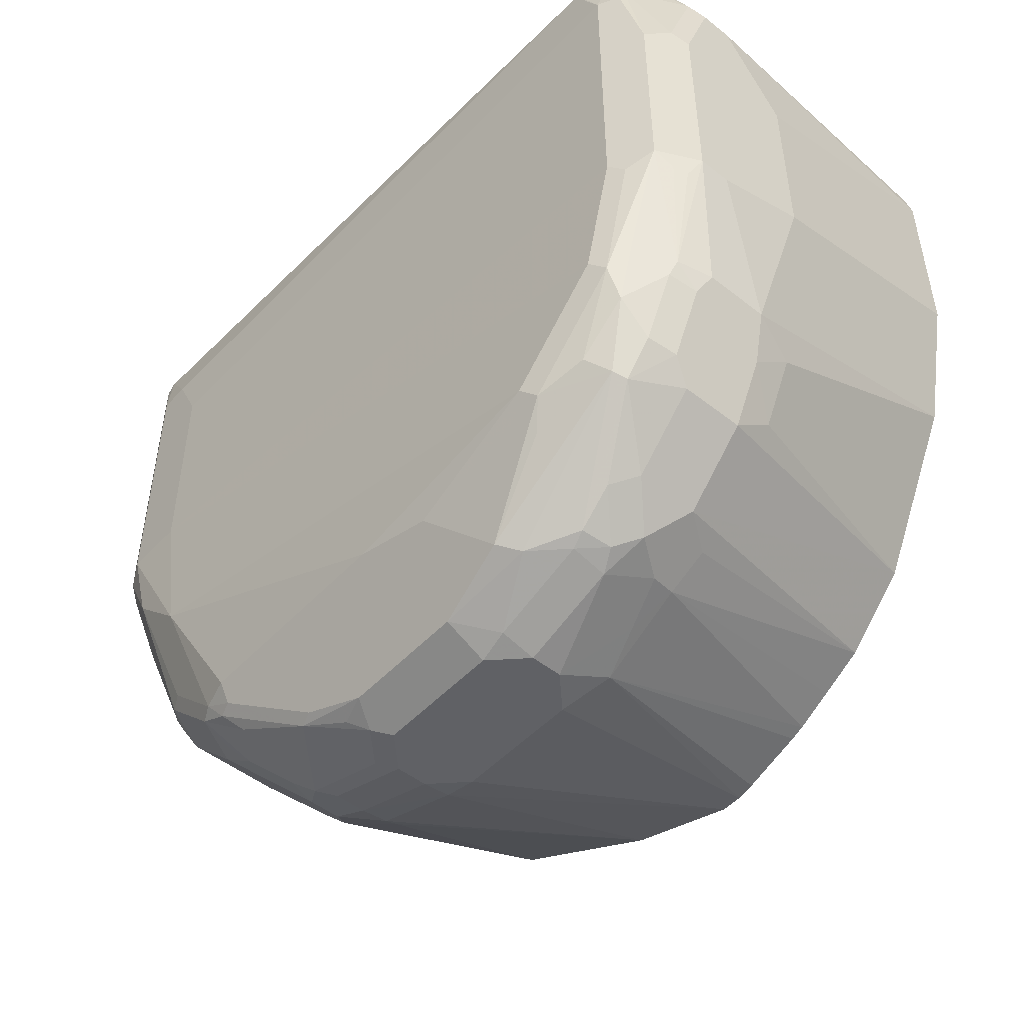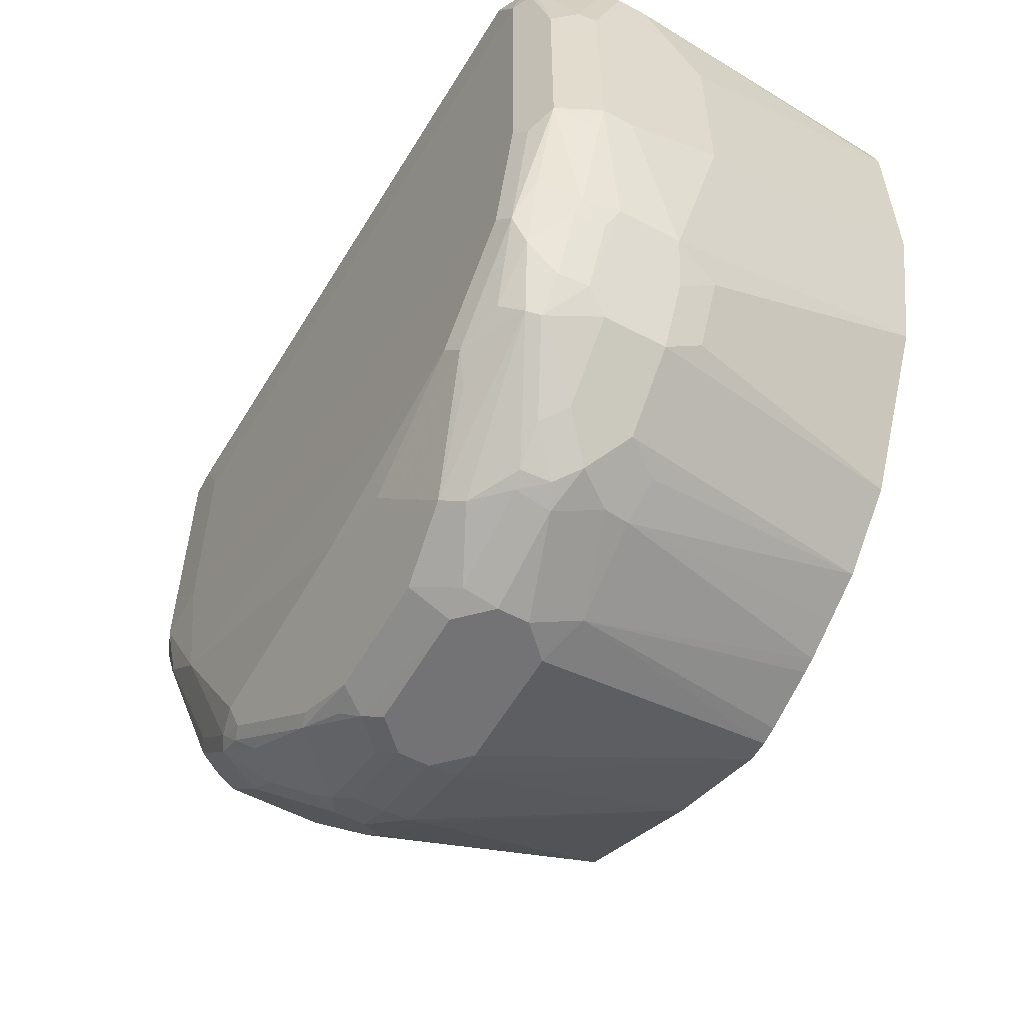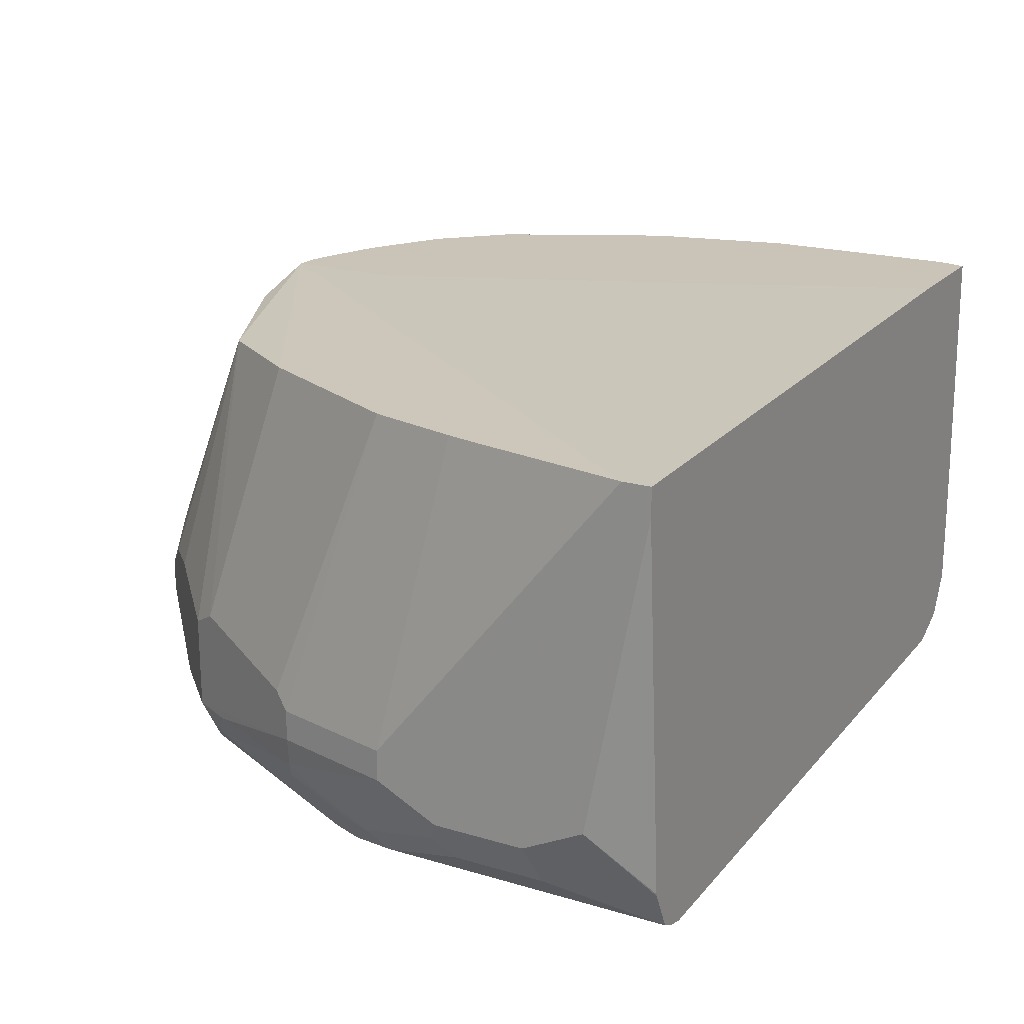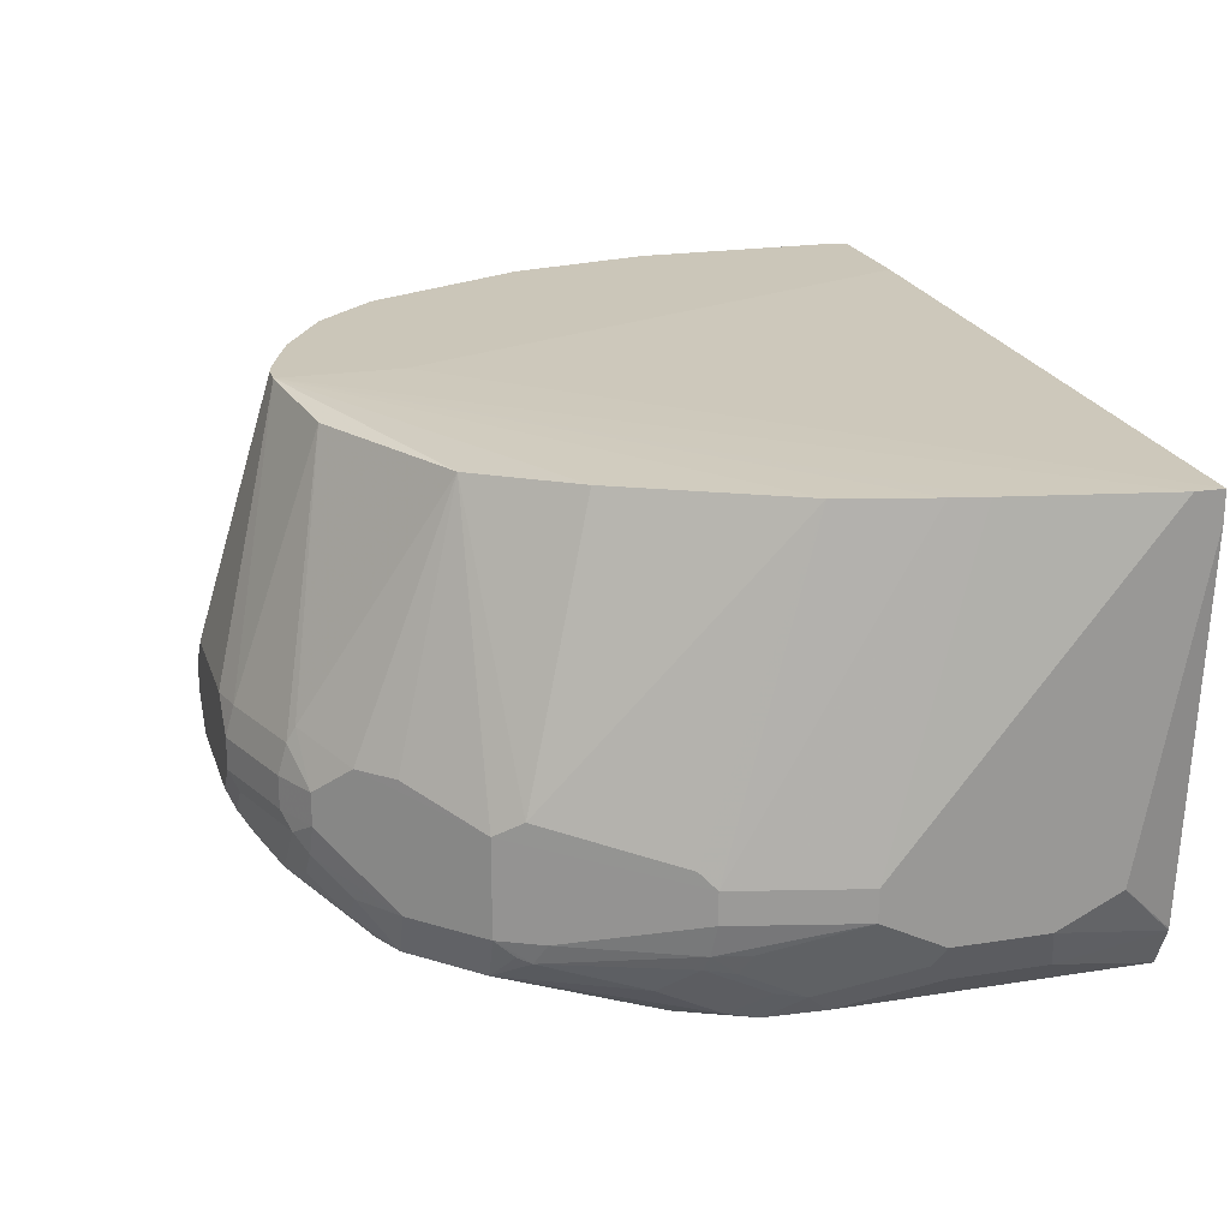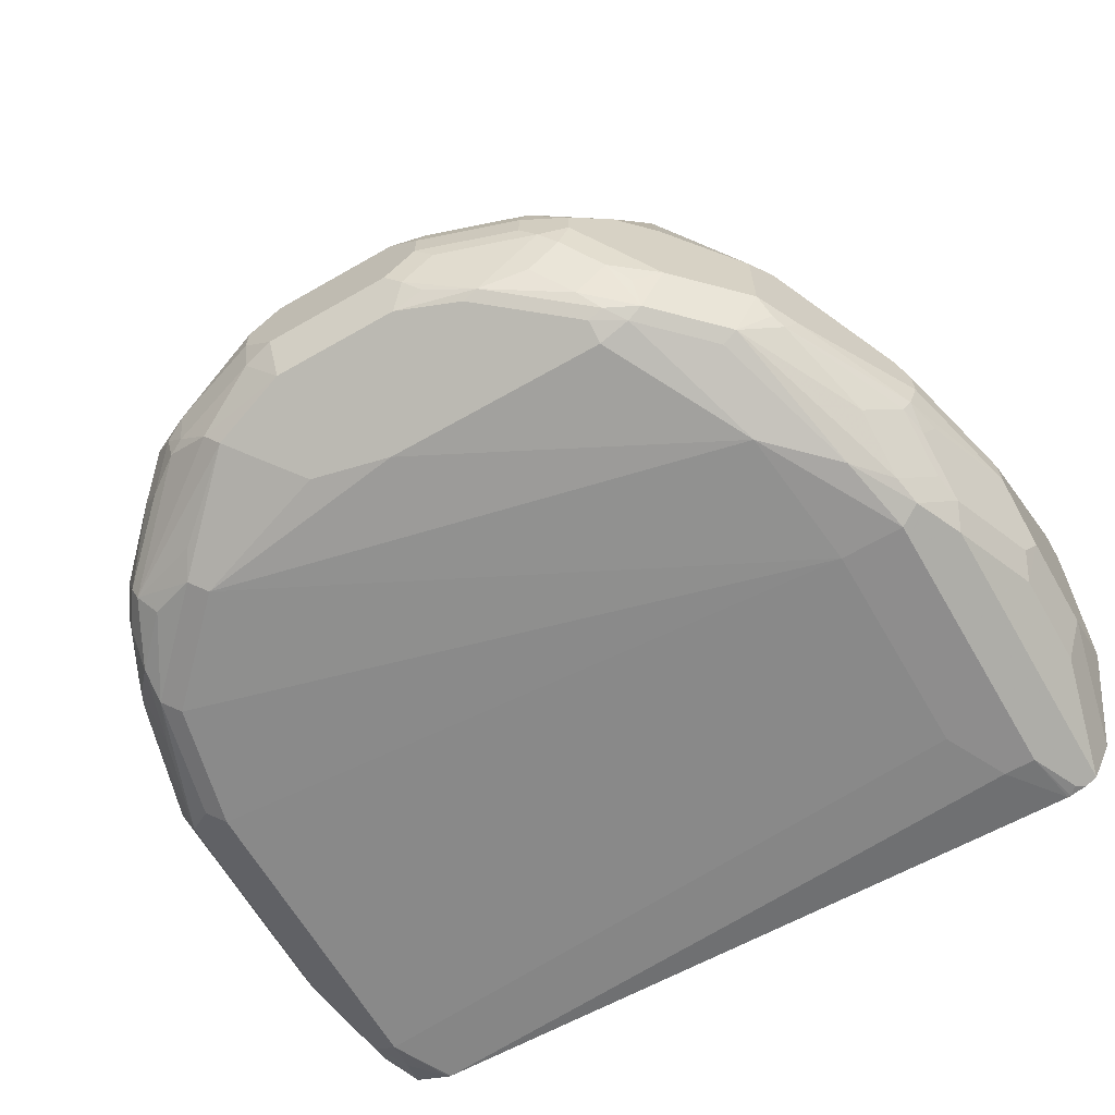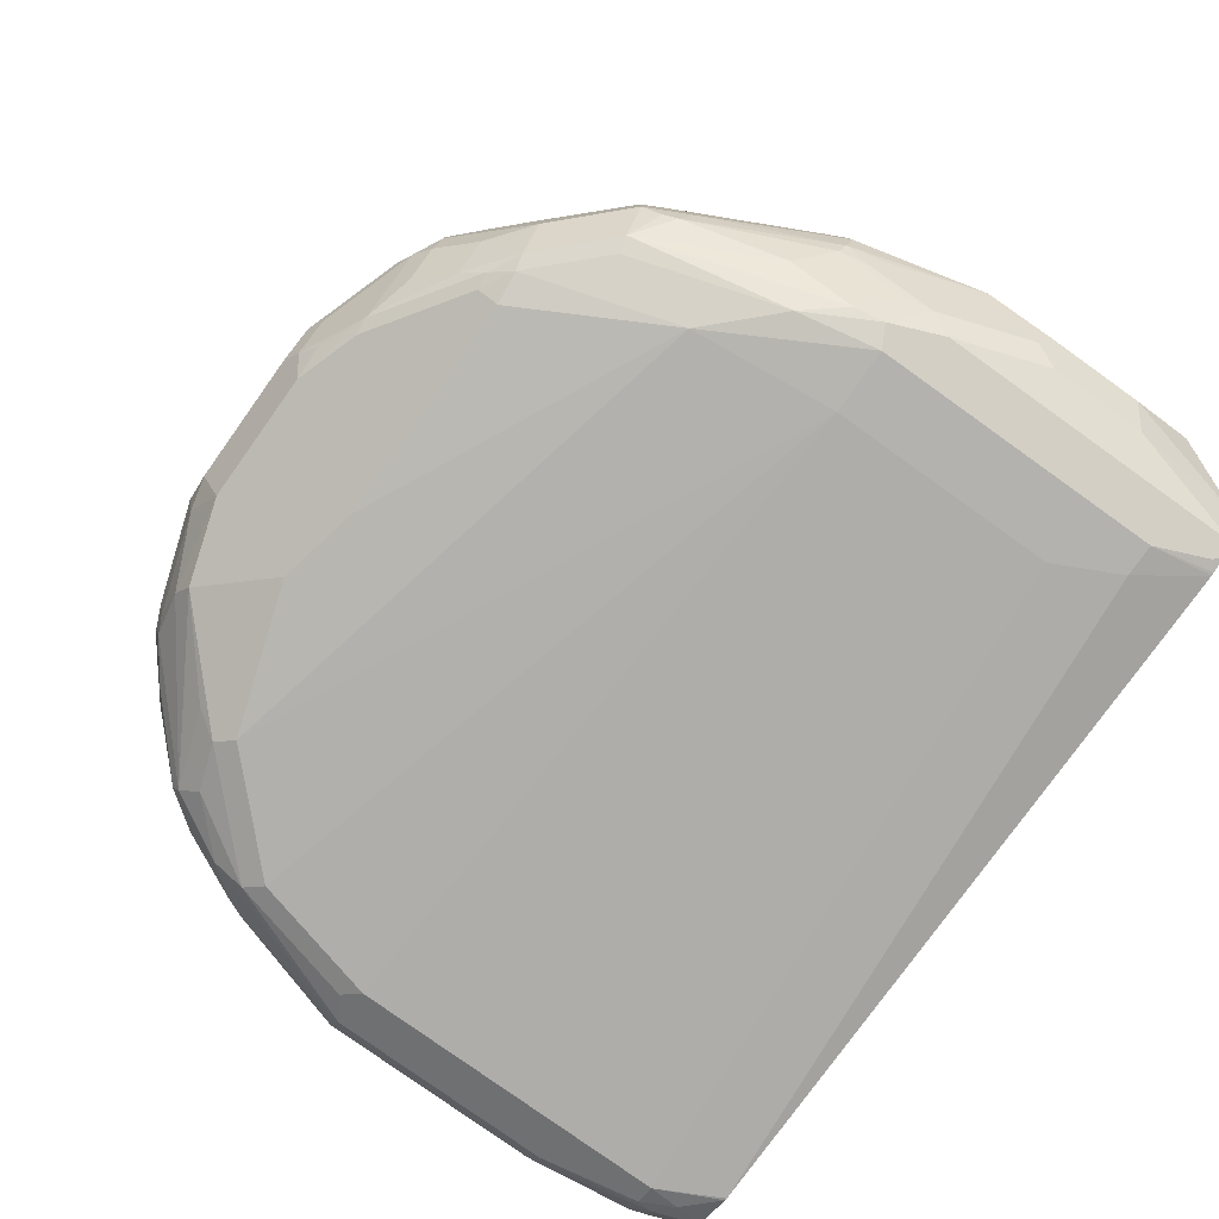
<metadata>
{"format":"obj","ext":"obj","renderer":"f3d","projection":"perspective","resolution":1024,"background":"white","views":[{"elev":-49.6,"azim":49.0,"up":"+Z"},{"elev":-56.0,"azim":60.8,"up":"+Z"},{"elev":20.0,"azim":-61.2,"up":"+Y"},{"elev":20.9,"azim":-106.0,"up":"+Y"},{"elev":-64.7,"azim":-150.0,"up":"+Y"},{"elev":-79.8,"azim":-125.5,"up":"+Y"}]}
</metadata>
<code>
v -0.162 -0.3241 -0.7899
v -0.1975 -0.3241 -0.7114
v -0.2025 -0.3038 -0.7089
v -0.2228 -0.3038 -0.6279
v -0.2025 -0.3241 -0.6887
v -0.1958 -0.3376 -0.6954
v -0.1924 -0.3342 -0.714
v -0.1553 -0.3376 -0.7967
v -0.1485 -0.3241 -0.8169
v -0.1519 -0.3342 -0.8051
v -0.1316 -0.3545 -0.8152
v -0.09113 -0.3545 -0.8558
v -0.1215 -0.3595 -0.8127
v -0.1519 -0.3798 -0.719
v -0.1114 -0.3798 -0.7595
v -0.08099 -0.3595 -0.8532
v -0.07089 -0.3545 -0.8659
v -0.06078 -0.3578 -0.8642
v -0.01013 -0.3342 -0.9064
v -0.06078 -0.3443 -0.8785
v -0.08099 -0.3241 -0.8785
v -0.06078 -0.3038 -0.8988
v -0.108 -0.3241 -0.8574
v -0.09113 -0.3342 -0.8659
v -0.06752 -0.2836 -0.8979
v -0.05064 -0.2937 -0.9064
v -0.04054 -0.3241 -0.8988
v 0.03035 -0.314 -0.9266
v 0.02025 -0.3241 -0.9191
v 0.04049 -0.3308 -0.9182
v 0.1216 -0.3308 -0.9182
v -2.544e-05 -0.3376 -0.9047
v -0.06078 -0.3646 -0.8507
v 0.081 -0.3646 -0.8507
v 0.2228 -0.3646 -0.8304
v 0.1317 -0.3595 -0.8608
v 0.1722 -0.3392 -0.9013
v 0.1823 -0.3266 -0.9064
v 0.2734 -0.3392 -0.8406
v 0.2127 -0.3089 -0.9013
v 0.2026 -0.3064 -0.9064
v 0.1418 -0.3064 -0.9266
v 0.1216 -0.3038 -0.9317
v 0.1418 -0.2836 -0.9317
v 0.04049 -0.3038 -0.9317
v 0.02025 -0.2836 -0.9317
v 0.02025 -0.2633 -0.9317
v -0.04054 -0.2836 -0.9115
v 0.01011 -0.2937 -0.9266
v -0.04054 -0.2633 -0.9115
v 0.0177 -0.2431 -0.9266
v 0.04049 -0.2431 -0.9317
v 0.1216 -0.243 -0.9317
v 0.08722 -0.07342 -0.8849
v 0.1013 -0.07342 -0.8849
v 0.08722 -0.07342 -0.8071
v -0.2228 -0.08168 -0.4652
v -0.2025 -0.08168 -0.5672
v -0.1976 -0.08168 -0.5892
v -0.1821 -0.08168 -0.6483
v -0.1283 -0.08168 -0.7562
v -0.08776 -0.08168 -0.8169
v 0.02025 -0.08168 -0.8709
v -0.04306 -0.2431 -0.9064
v -0.06752 -0.2633 -0.8979
v -0.1485 -0.2633 -0.8169
v -0.2025 -0.2836 -0.7089
v -0.157 -0.2532 -0.8001
v -0.1975 -0.2734 -0.719
v -0.2228 -0.2836 -0.6279
v -0.2228 -0.09991 -0.447
v -0.2228 -0.08168 -0.447
v 0.2402 -0.07342 -0.447
v 0.3193 -0.07342 -0.447
v 0.3248 -0.2836 -0.447
v 0.3241 -0.243 -0.447
v 0.3443 -0.2836 -0.4861
v 0.3443 -0.3038 -0.4861
v 0.3443 -0.243 -0.6684
v 0.3443 -0.3241 -0.6887
v 0.3443 -0.3038 -0.6887
v 0.3241 -0.2633 -0.7696
v 0.3241 -0.3038 -0.7696
v 0.2971 -0.3106 -0.8237
v 0.3106 -0.2566 -0.7967
v 0.2903 -0.2566 -0.8372
v 0.2903 -0.2971 -0.8372
v 0.2768 -0.3308 -0.8439
v 0.2937 -0.3291 -0.8203
v 0.2937 -0.3494 -0.8001
v 0.3139 -0.3291 -0.7798
v 0.3173 -0.3106 -0.7832
v 0.319 -0.3266 -0.7696
v 0.3106 -0.3511 -0.7494
v 0.2937 -0.3595 -0.7798
v 0.2633 -0.3519 -0.8304
v 0.2329 -0.3595 -0.8406
v 0.2836 -0.3646 -0.7696
v 0.3038 -0.3646 -0.6887
v 0.3139 -0.3595 -0.6988
v 0.3173 -0.3578 -0.4861
v 0.3308 -0.3511 -0.6887
v 0.3342 -0.3392 -0.6988
v 0.3376 -0.3308 -0.7022
v 0.3308 -0.3511 -0.5469
v 0.319 -0.3544 -0.476
v 0.3063 -0.3595 -0.4659
v 0.3038 -0.3646 -0.4861
v -0.1215 -0.3848 -0.6684
v -0.1215 -0.3848 -0.5267
v -0.1418 -0.3848 -0.4861
v 0.2836 -0.3646 -0.447
v -0.1681 -0.3782 -0.447
v -0.162 -0.3848 -0.4861
v -0.162 -0.3848 -0.6684
v 0.2228 -0.3511 -0.8574
v -0.1755 -0.3781 -0.6752
v -0.1755 -0.3781 -0.4524
v -0.1702 -0.3781 -0.447
v -0.1809 -0.3754 -0.447
v 0.3246 -0.3241 -0.447
v 0.2851 -0.3642 -0.447
v 0.3103 -0.3515 -0.447
v 0.311 -0.3506 -0.447
v 0.3183 -0.3367 -0.447
v 0.3317 -0.3241 -0.4659
v 0.3392 -0.3139 -0.476
v 0.3248 -0.322 -0.447
v 0.3392 -0.3342 -0.5368
v 0.3443 -0.3241 -0.5469
v -0.2025 -0.3443 -0.447
v -0.189 -0.3713 -0.447
v -0.189 -0.3713 -0.6414
v -0.2093 -0.3511 -0.5199
v -0.2228 -0.3241 -0.5267
v -0.2228 -0.3241 -0.5874
v -0.2228 -0.3038 -0.4861
v -0.2028 -0.3429 -0.447
v -0.1958 -0.3578 -0.655
v -0.216 -0.3376 -0.5942
v -0.2093 -0.3511 -0.5807
v -0.1722 -0.3747 -0.6937
v -0.1924 -0.3545 -0.6735
v -0.1722 -0.3545 -0.7342
v 0.2363 -0.3106 -0.8844
v 0.2498 -0.2971 -0.8777
v 0.216 -0.2903 -0.9047
v 0.2026 -0.2836 -0.9115
v 0.2295 -0.2768 -0.8979
v 0.2498 -0.2566 -0.8777
v 0.2701 -0.2971 -0.8574
v 0.2498 -0.07342 -0.7967
v 0.2093 -0.07342 -0.8372
v 0.2329 -0.2329 -0.8811
v 0.2093 -0.2363 -0.8979
v 0.1823 -0.07342 -0.8524
v 0.1593 -0.07342 -0.8652
v 0.1519 -0.2329 -0.9216
v 0.1823 -0.243 -0.9115
v 0.2127 -0.2532 -0.9013
v 0.1418 -0.2633 -0.9317
v 0.1124 -0.07342 -0.8821
v 0.1505 -0.07342 -0.8688
v 0.3241 -0.07342 -0.4659
v 0.3038 -0.07342 -0.6887
v 0.2937 -0.2329 -0.8203
v 0.3139 -0.2329 -0.7798
v 0.3241 -0.07342 -0.595
v 0.3443 -0.243 -0.5469
v -0.108 -0.2431 -0.8574
v -0.08776 -0.2431 -0.8777
v -0.04558 -0.2329 -0.9013
f 132 133 118
f 132 134 133
f 132 120 131
f 131 120 71
f 75 71 120
f 132 118 120
f 121 75 120
f 129 105 130
f 130 105 80
f 129 127 106
f 129 106 105
f 129 130 78
f 129 78 127
f 132 131 134
f 128 78 75
f 128 127 78
f 130 80 78
f 135 134 131
f 139 133 141
f 135 137 136
f 143 139 6
f 143 6 7
f 128 75 121
f 143 7 144
f 143 144 142
f 143 142 139
f 139 142 117
f 139 117 133
f 135 136 134
f 139 141 140
f 139 136 6
f 6 136 4
f 136 137 4
f 137 71 4
f 138 131 71
f 138 71 137
f 138 137 131
f 135 131 137
f 139 140 136
f 128 121 127
f 97 35 36
f 126 106 127
f 116 37 39
f 116 39 97
f 116 97 37
f 97 36 37
f 97 98 35
f 35 98 109
f 15 35 109
f 15 109 115
f 115 109 114
f 114 109 111
f 114 111 113
f 113 111 112
f 112 111 108
f 110 108 111
f 110 111 109
f 144 7 8
f 110 109 108
f 109 98 99
f 15 115 14
f 115 117 14
f 115 114 117
f 122 112 108
f 123 122 107
f 123 107 106
f 124 123 106
f 124 106 126
f 125 124 126
f 125 126 121
f 125 121 124
f 126 127 121
f 124 121 123
f 122 121 112
f 112 121 120
f 113 112 120
f 119 114 113
f 119 113 120
f 119 120 118
f 119 118 114
f 114 118 117
f 123 121 122
f 144 8 11
f 164 152 74
f 142 11 14
f 166 86 152
f 166 152 165
f 165 152 164
f 108 109 99
f 74 152 55
f 153 55 152
f 156 157 153
f 157 55 153
f 162 55 157
f 163 162 157
f 163 157 158
f 163 158 162
f 162 158 55
f 158 53 55
f 44 45 53
f 41 42 44
f 41 44 148
f 166 85 86
f 166 167 85
f 166 165 167
f 167 165 82
f 63 172 62
f 63 64 172
f 172 64 65
f 171 65 66
f 171 172 65
f 171 62 172
f 170 62 171
f 170 171 66
f 161 148 44
f 170 66 62
f 169 164 77
f 169 77 79
f 169 79 164
f 168 165 164
f 168 164 79
f 168 79 165
f 165 79 82
f 85 167 82
f 164 74 77
f 142 144 11
f 161 44 53
f 159 161 158
f 147 148 149
f 147 41 148
f 147 40 41
f 145 40 147
f 145 147 146
f 145 146 88
f 145 88 40
f 88 39 40
f 84 83 92
f 83 93 92
f 83 80 93
f 5 6 4
f 140 141 136
f 136 141 134
f 133 134 141
f 133 117 118
f 142 14 117
f 146 147 149
f 146 149 150
f 146 150 151
f 146 151 88
f 159 148 161
f 155 154 150
f 155 150 149
f 160 155 149
f 160 149 148
f 160 148 159
f 160 159 155
f 155 159 158
f 161 53 158
f 155 158 157
f 155 156 153
f 155 153 154
f 154 153 150
f 150 153 152
f 150 152 86
f 151 150 86
f 151 86 87
f 151 87 88
f 155 157 156
f 101 108 99
f 122 108 107
f 101 106 107
f 38 42 41
f 38 41 40
f 38 40 39
f 38 39 37
f 38 37 31
f 31 37 36
f 31 33 32
f 34 33 31
f 34 31 36
f 34 36 35
f 34 35 15
f 34 15 33
f 16 33 15
f 16 18 33
f 18 32 33
f 19 32 18
f 19 30 32
f 38 31 42
f 43 42 31
f 43 44 42
f 43 45 44
f 54 56 55
f 54 55 53
f 54 53 52
f 52 53 45
f 47 52 45
f 47 51 52
f 47 50 51
f 47 48 50
f 30 31 32
f 48 26 25
f 49 28 26
f 49 26 48
f 49 48 46
f 46 48 47
f 46 47 45
f 46 45 28
f 43 31 28
f 43 28 45
f 49 46 28
f 54 57 56
f 30 28 31
f 29 30 19
f 13 16 15
f 13 15 14
f 13 14 11
f 13 11 12
f 12 11 9
f 10 9 11
f 10 11 8
f 10 8 9
f 9 8 1
f 2 1 8
f 2 8 7
f 2 7 6
f 2 6 5
f 2 5 4
f 2 4 3
f 2 3 1
f 101 107 108
f 13 12 16
f 17 16 12
f 17 18 16
f 17 19 18
f 29 19 28
f 19 26 28
f 19 27 26
f 19 20 27
f 22 27 20
f 22 26 27
f 22 25 26
f 22 23 25
f 29 28 30
f 23 9 25
f 24 21 12
f 24 12 23
f 24 23 21
f 21 23 22
f 21 22 20
f 21 20 12
f 17 12 20
f 17 20 19
f 23 12 9
f 54 58 57
f 48 25 50
f 54 60 59
f 91 93 94
f 91 92 93
f 91 84 92
f 89 84 91
f 89 91 90
f 89 90 39
f 89 39 88
f 89 88 84
f 84 88 87
f 54 59 58
f 84 86 85
f 84 85 82
f 84 82 83
f 83 82 80
f 81 80 82
f 81 82 79
f 81 79 80
f 91 94 90
f 95 90 94
f 96 90 95
f 96 39 90
f 101 105 106
f 101 102 105
f 102 80 105
f 104 80 102
f 104 93 80
f 103 93 104
f 103 104 102
f 103 102 93
f 80 79 78
f 102 94 93
f 100 95 102
f 100 102 101
f 100 101 99
f 100 99 95
f 95 99 98
f 95 98 97
f 96 95 97
f 96 97 39
f 95 94 102
f 78 79 77
f 84 87 86
f 76 75 77
f 69 60 68
f 68 60 61
f 68 61 62
f 68 62 66
f 68 66 67
f 67 66 9
f 9 66 65
f 78 77 75
f 50 25 65
f 50 65 64
f 51 50 64
f 51 64 63
f 54 52 51
f 54 51 63
f 54 63 62
f 54 62 61
f 54 61 60
f 69 67 60
f 69 68 67
f 25 9 65
f 67 70 59
f 76 77 74
f 67 59 60
f 76 74 75
f 74 71 75
f 72 71 74
f 73 72 74
f 56 73 55
f 56 72 73
f 56 57 72
f 73 74 55
f 57 4 71
f 58 59 70
f 58 70 57
f 70 4 57
f 3 9 1
f 3 67 9
f 72 57 71
f 3 4 67
f 67 4 70

</code>
